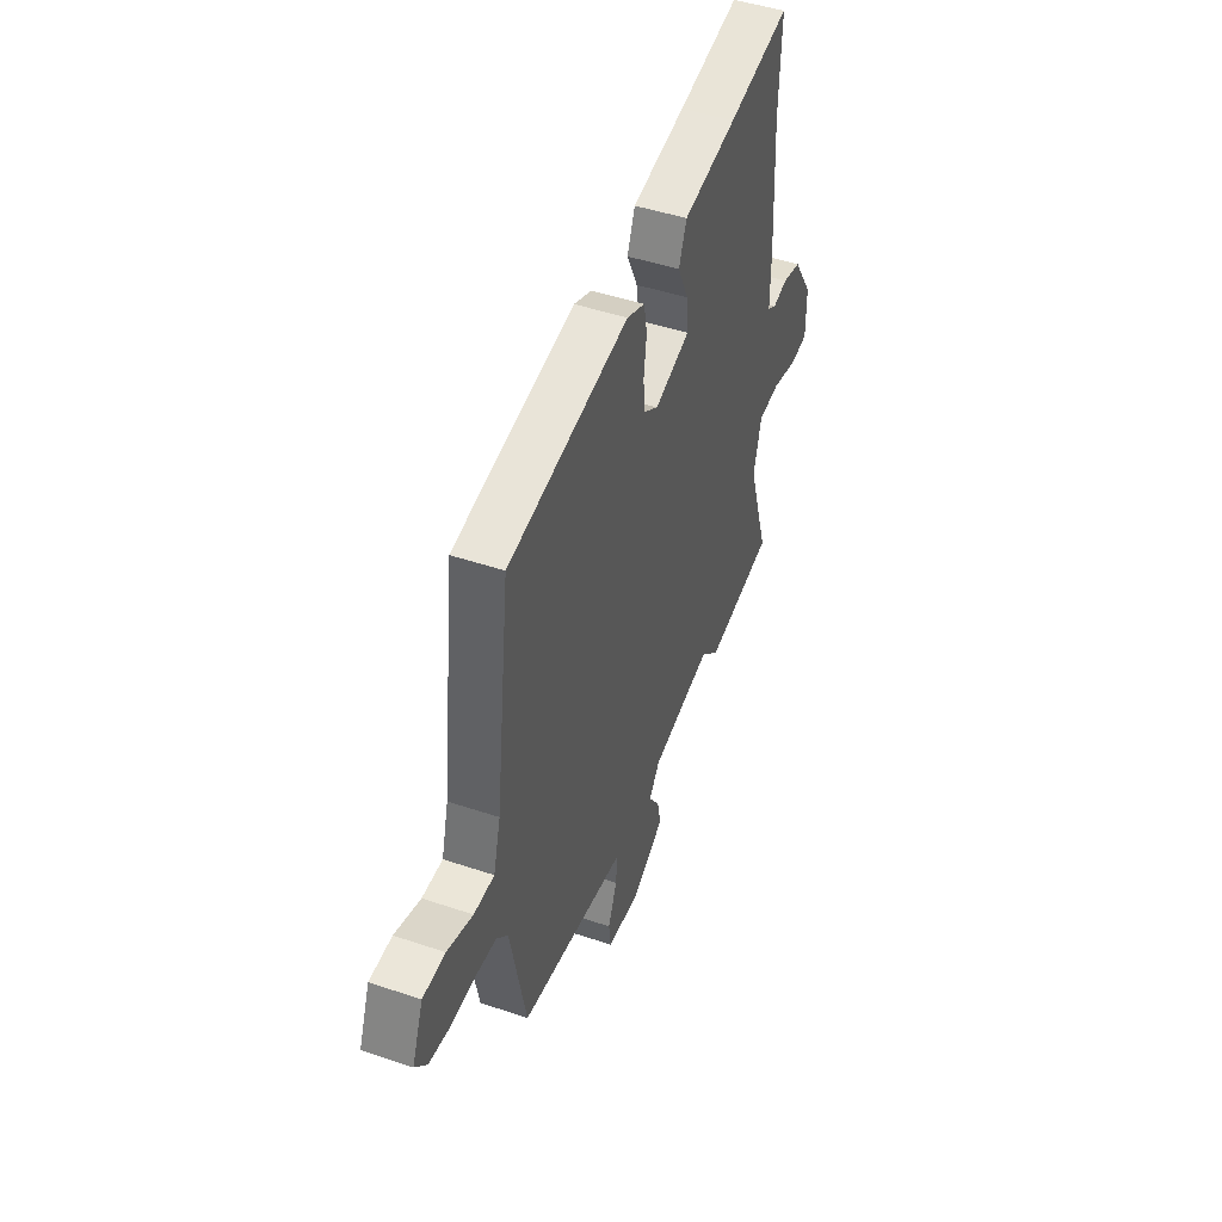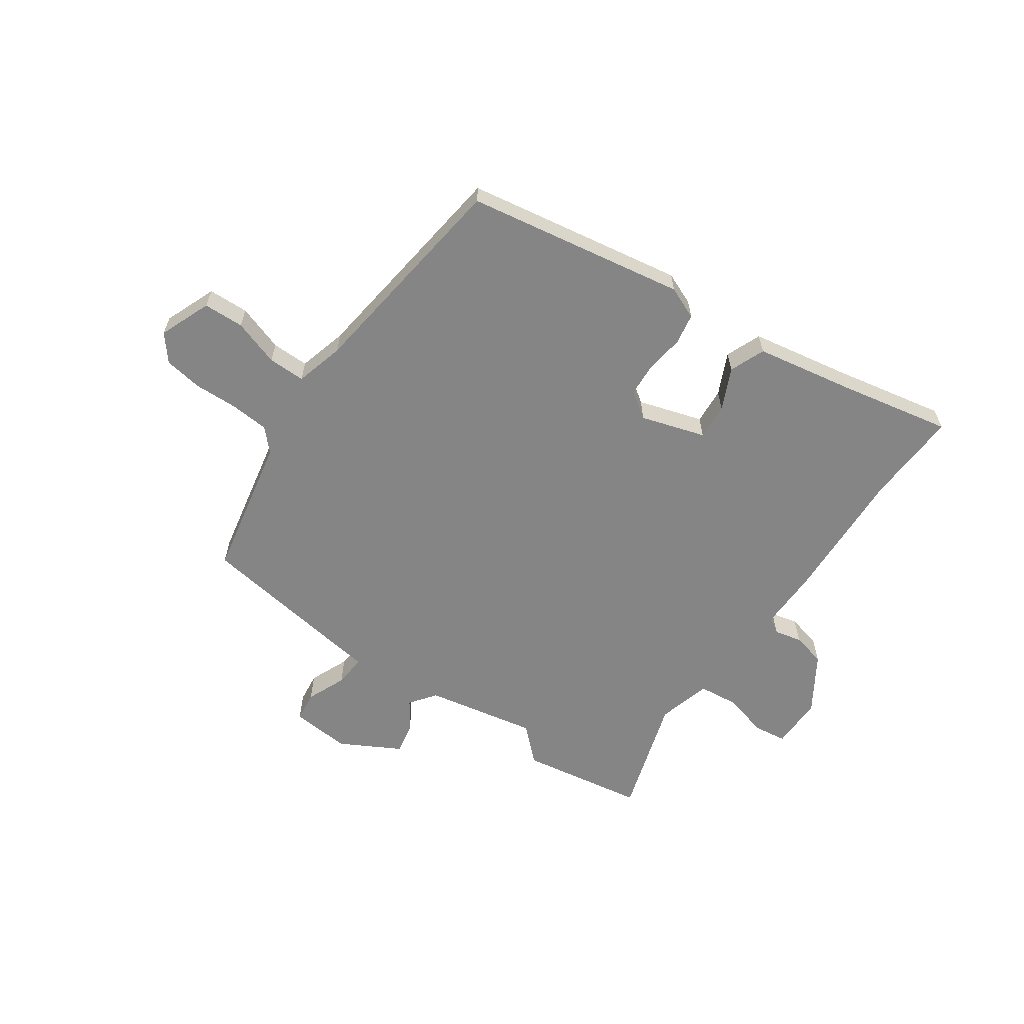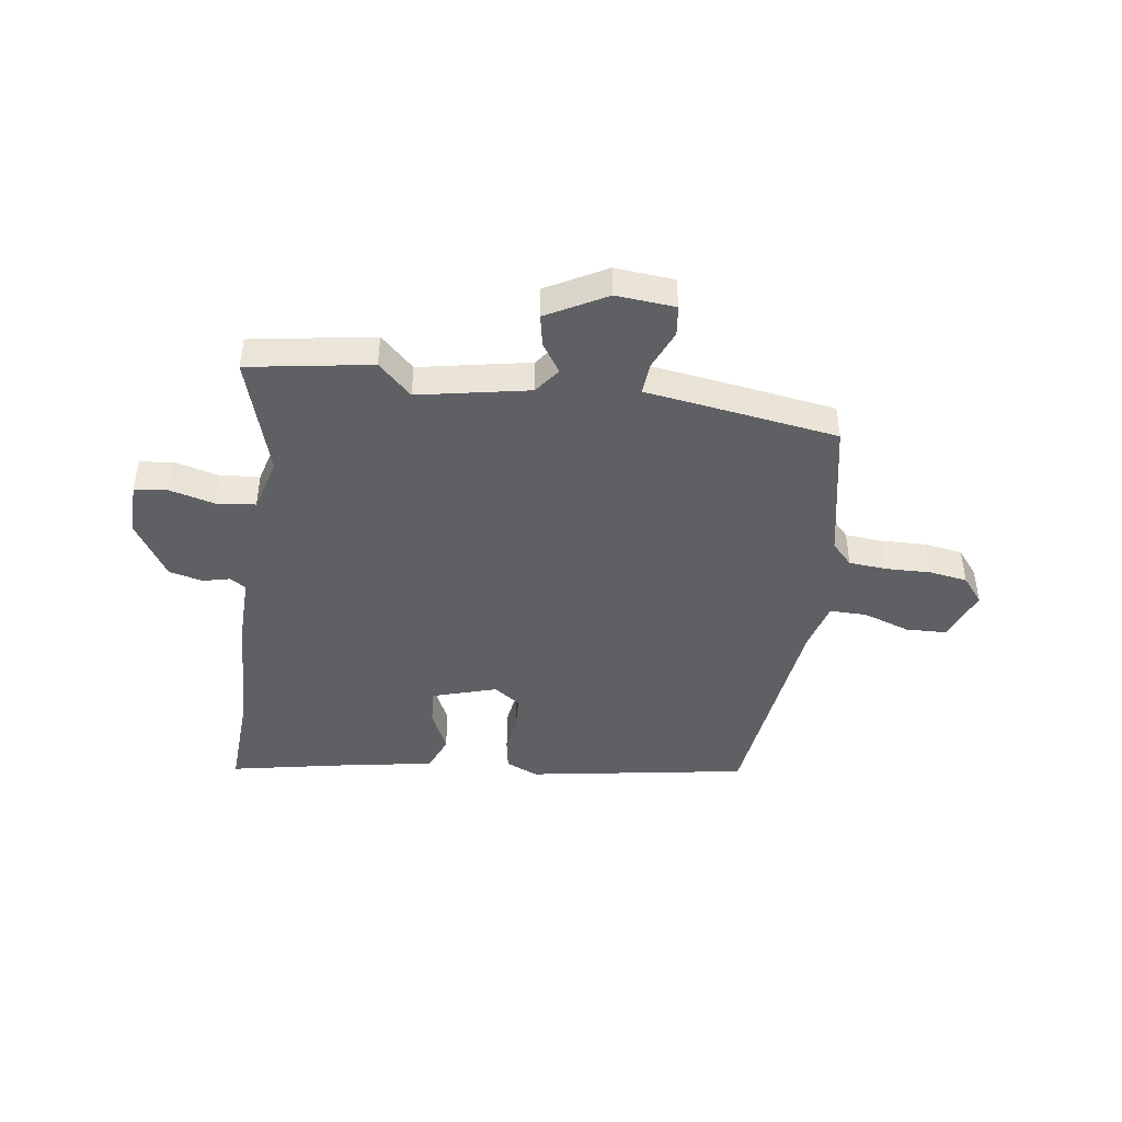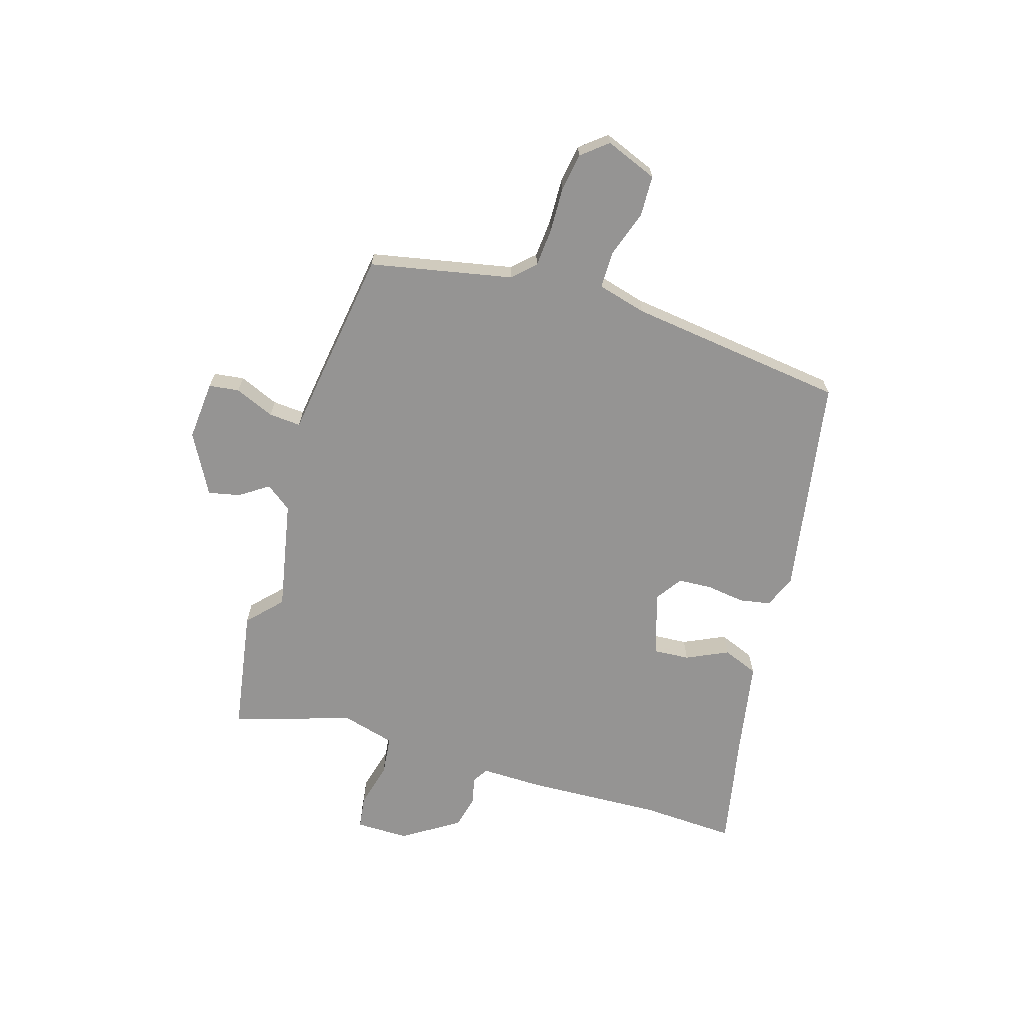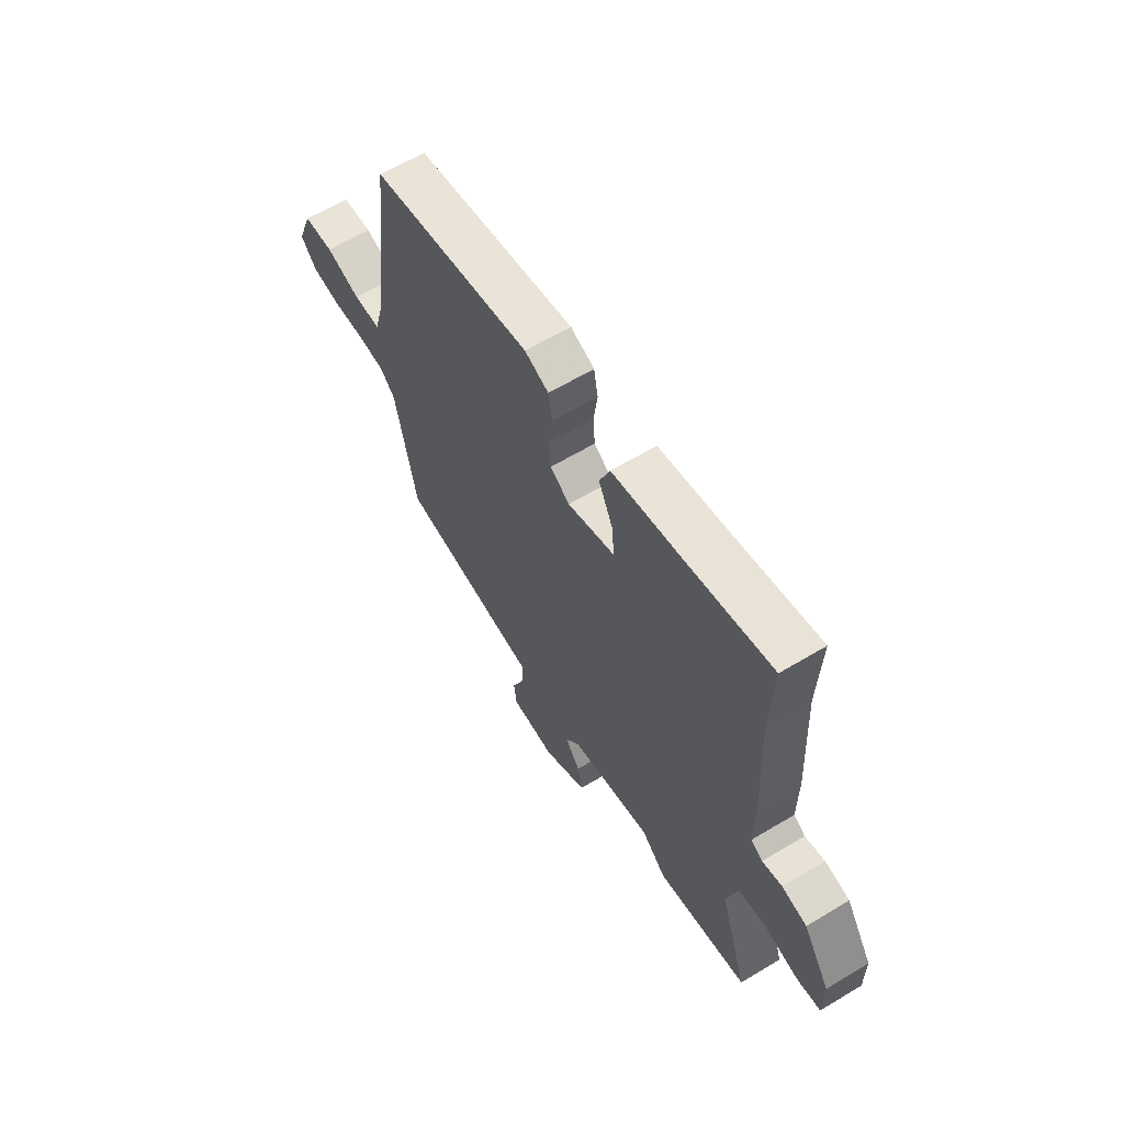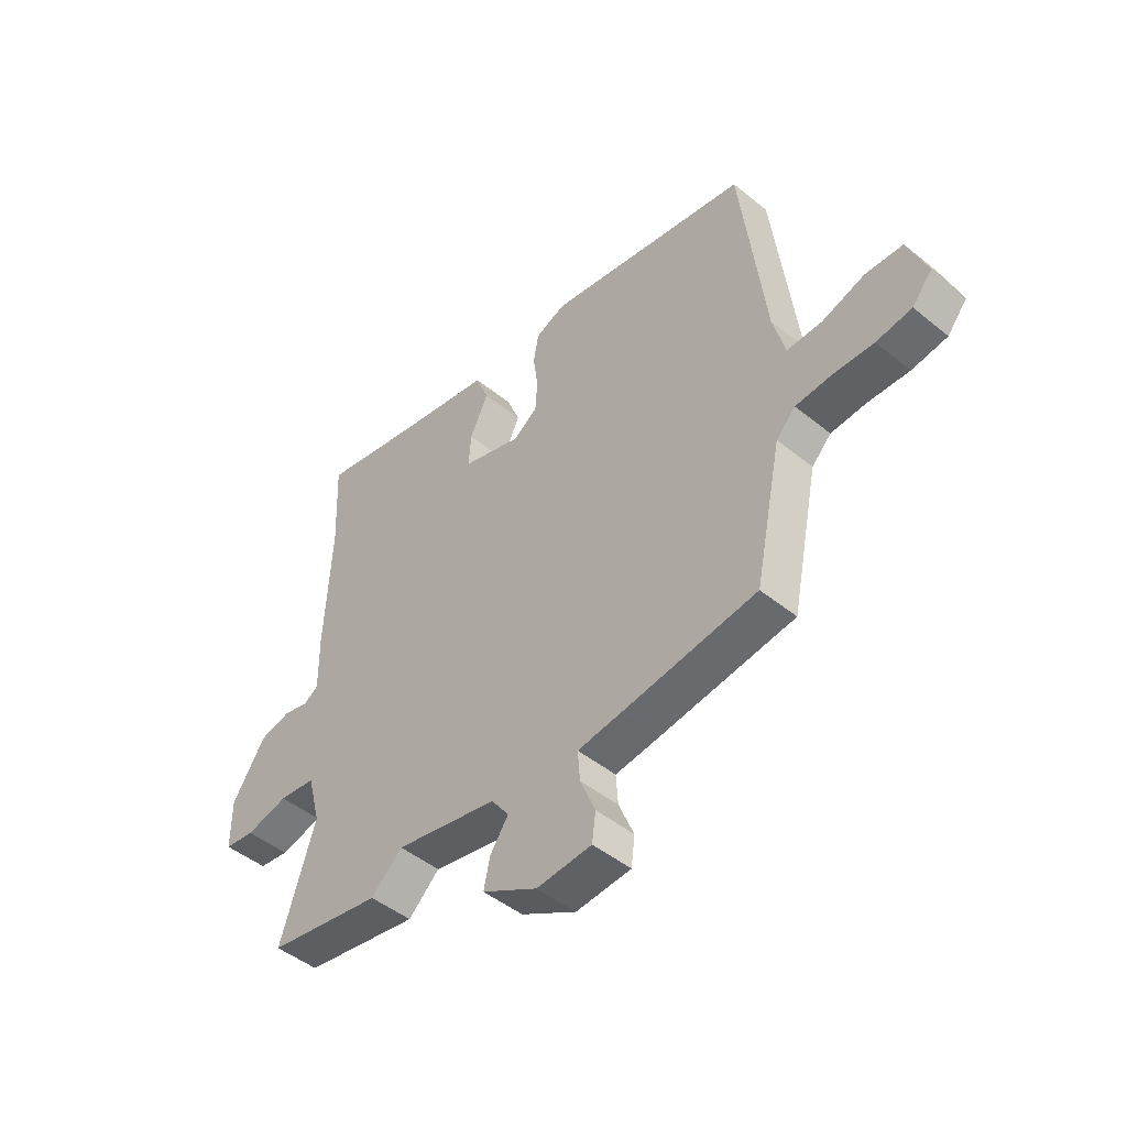
<metadata>
{"format":"obj","ext":"obj","renderer":"f3d","projection":"perspective","resolution":1024,"background":"white","views":[{"elev":46.3,"azim":-68.9,"up":"+Z"},{"elev":-61.7,"azim":-35.2,"up":"+Y"},{"elev":-44.5,"azim":171.4,"up":"+Y"},{"elev":-67.2,"azim":-107.2,"up":"+Y"},{"elev":62.0,"azim":58.6,"up":"+Z"},{"elev":-46.9,"azim":-132.7,"up":"+Z"}]}
</metadata>
<code>
v 0.502 0.07 0.538
v 0.495 0.07 0.37
v 0.507 0.07 0.129
v 0.506 0.07 0.021
v 0.534 0.07 0.003
v 0.582 0.07 0.015
v 0.642 0.07 0.001
v 0.706 0.07 -0.098
v 0.706 0.07 -0.192
v 0.648 0.07 -0.2
v 0.567 0.07 -0.18
v 0.497 0.07 -0.188
v 0.472 0.07 -0.283
v 0.539 0.07 -0.493
v 0.319 0.07 -0.531
v 0.259 0.07 -0.475
v 0.062 0.07 -0.515
v 0.028 0.07 -0.561
v 0.063 0.07 -0.612
v 0.075 0.07 -0.668
v -0.031 0.07 -0.727
v -0.137 0.07 -0.719
v -0.144 0.07 -0.665
v -0.115 0.07 -0.595
v -0.111 0.07 -0.538
v -0.195 0.07 -0.527
v -0.454 0.07 -0.491
v -0.506 0.07 -0.239
v -0.543 0.07 -0.201
v -0.611 0.07 -0.196
v -0.69 0.07 -0.199
v -0.758 0.07 -0.189
v -0.796 0.07 -0.143
v -0.76 0.07 -0.051
v -0.688 0.07 -0.048
v -0.605 0.07 -0.075
v -0.539 0.07 -0.075
v -0.516 0.07 0.012
v -0.469 0.07 0.399
v -0.08 0.07 0.467
v -0.022 0.07 0.443
v -0.012 0.07 0.388
v -0.021 0.07 0.32
v -0.017 0.07 0.26
v 0.03 0.07 0.228
v 0.144 0.07 0.264
v 0.139 0.07 0.328
v 0.104 0.07 0.402
v 0.129 0.07 0.465
v 0.302 0.07 0.497
v 0.502 0 0.538
v 0.495 0 0.37
v 0.507 0 0.129
v 0.506 0 0.021
v 0.534 0 0.003
v 0.582 0 0.015
v 0.642 0 0.001
v 0.706 0 -0.098
v 0.706 0 -0.192
v 0.648 0 -0.2
v 0.567 0 -0.18
v 0.497 0 -0.188
v 0.472 0 -0.283
v 0.539 0 -0.493
v 0.319 0 -0.531
v 0.259 0 -0.475
v 0.062 0 -0.515
v 0.028 0 -0.561
v 0.063 0 -0.612
v 0.075 0 -0.668
v -0.031 0 -0.727
v -0.137 0 -0.719
v -0.144 0 -0.665
v -0.115 0 -0.595
v -0.111 0 -0.538
v -0.195 0 -0.527
v -0.454 0 -0.491
v -0.506 0 -0.239
v -0.543 0 -0.201
v -0.611 0 -0.196
v -0.69 0 -0.199
v -0.758 0 -0.189
v -0.796 0 -0.143
v -0.76 0 -0.051
v -0.688 0 -0.048
v -0.605 0 -0.075
v -0.539 0 -0.075
v -0.516 0 0.012
v -0.469 0 0.399
v -0.08 0 0.467
v -0.022 0 0.443
v -0.012 0 0.388
v -0.021 0 0.32
v -0.017 0 0.26
v 0.03 0 0.228
v 0.144 0 0.264
v 0.139 0 0.328
v 0.104 0 0.402
v 0.129 0 0.465
v 0.302 0 0.497
f 47 48 49 50
f 46 47 50 1
f 40 41 42 43
f 38 39 40 43
f 37 38 43 44
f 33 34 35 36
f 33 36 37
f 30 31 32 33
f 29 30 33 37
f 28 29 37 44
f 25 26 27 28
f 21 22 23 24
f 21 24 25
f 18 19 20 21
f 18 21 25
f 17 18 25 28
f 13 14 15 16
f 12 13 16 17
f 8 9 10 11
f 8 11 12
f 5 6 7 8
f 5 8 12
f 4 5 12 17
f 2 3 4 17
f 46 1 2 17
f 17 28 44 45
f 17 45 46
f 100 99 98 97
f 51 100 97 96
f 93 92 91 90
f 93 90 89 88
f 94 93 88 87
f 86 85 84 83
f 87 86 83
f 83 82 81 80
f 87 83 80 79
f 94 87 79 78
f 78 77 76 75
f 74 73 72 71
f 75 74 71
f 71 70 69 68
f 75 71 68
f 78 75 68 67
f 66 65 64 63
f 67 66 63 62
f 61 60 59 58
f 62 61 58
f 58 57 56 55
f 62 58 55
f 67 62 55 54
f 67 54 53 52
f 67 52 51 96
f 95 94 78 67
f 96 95 67
f 1 51 52 2
f 2 52 53 3
f 3 53 54 4
f 4 54 55 5
f 5 55 56 6
f 6 56 57 7
f 7 57 58 8
f 8 58 59 9
f 9 59 60 10
f 10 60 61 11
f 11 61 62 12
f 12 62 63 13
f 13 63 64 14
f 14 64 65 15
f 15 65 66 16
f 16 66 67 17
f 17 67 68 18
f 18 68 69 19
f 19 69 70 20
f 20 70 71 21
f 21 71 72 22
f 22 72 73 23
f 23 73 74 24
f 24 74 75 25
f 25 75 76 26
f 26 76 77 27
f 27 77 78 28
f 28 78 79 29
f 29 79 80 30
f 30 80 81 31
f 31 81 82 32
f 32 82 83 33
f 33 83 84 34
f 34 84 85 35
f 35 85 86 36
f 36 86 87 37
f 37 87 88 38
f 38 88 89 39
f 39 89 90 40
f 40 90 91 41
f 41 91 92 42
f 42 92 93 43
f 43 93 94 44
f 44 94 95 45
f 45 95 96 46
f 46 96 97 47
f 47 97 98 48
f 48 98 99 49
f 49 99 100 50
f 50 100 51 1

</code>
